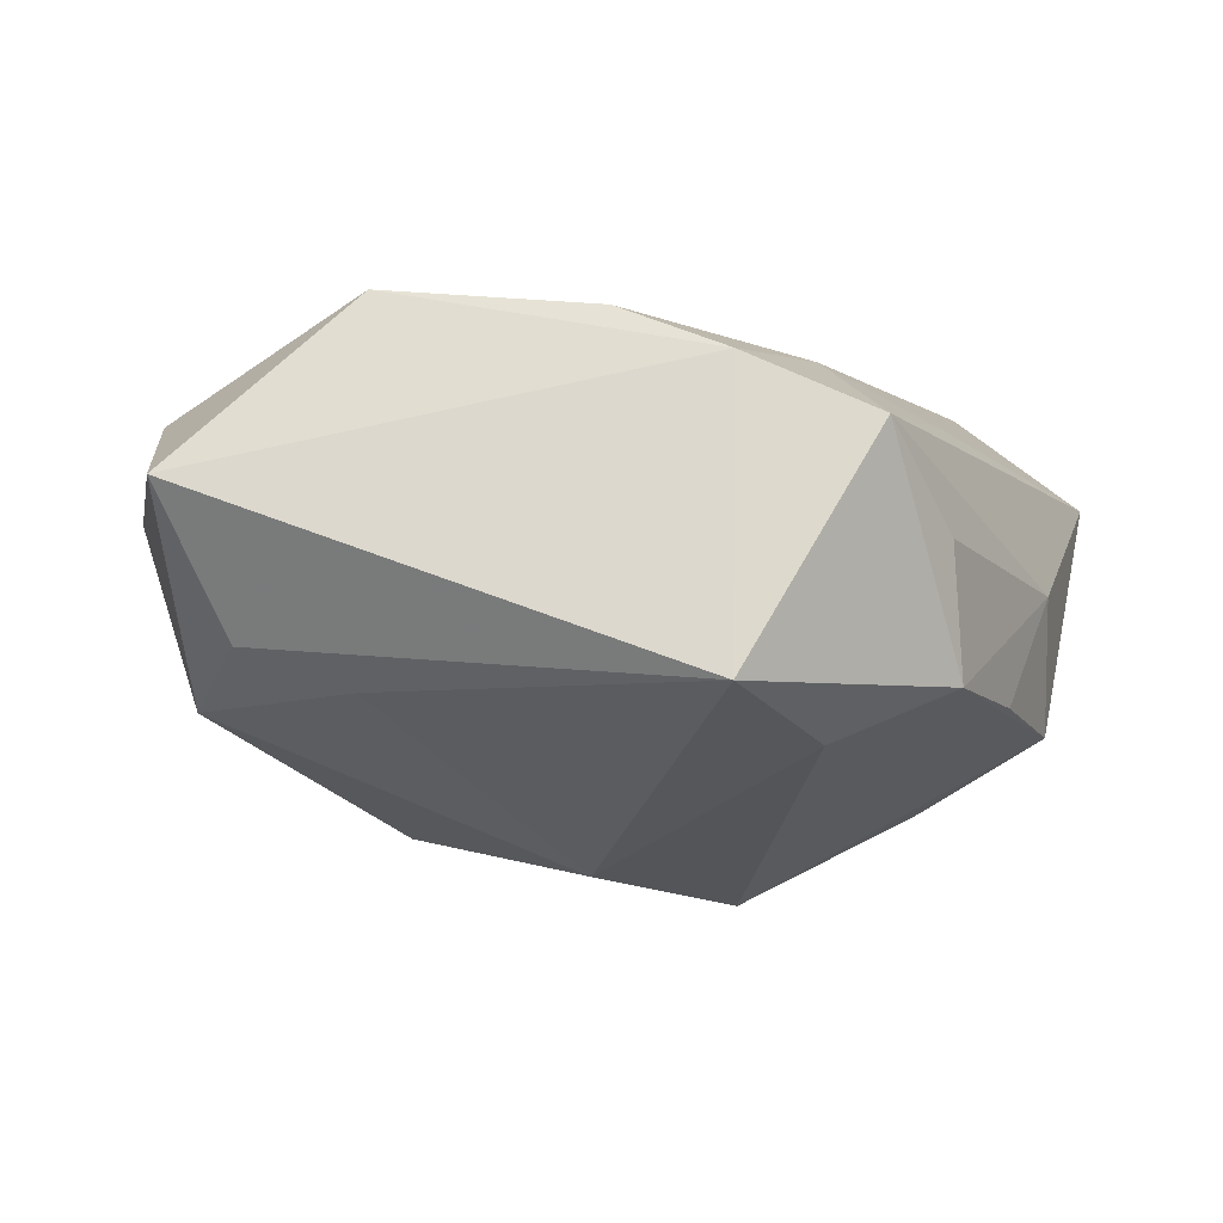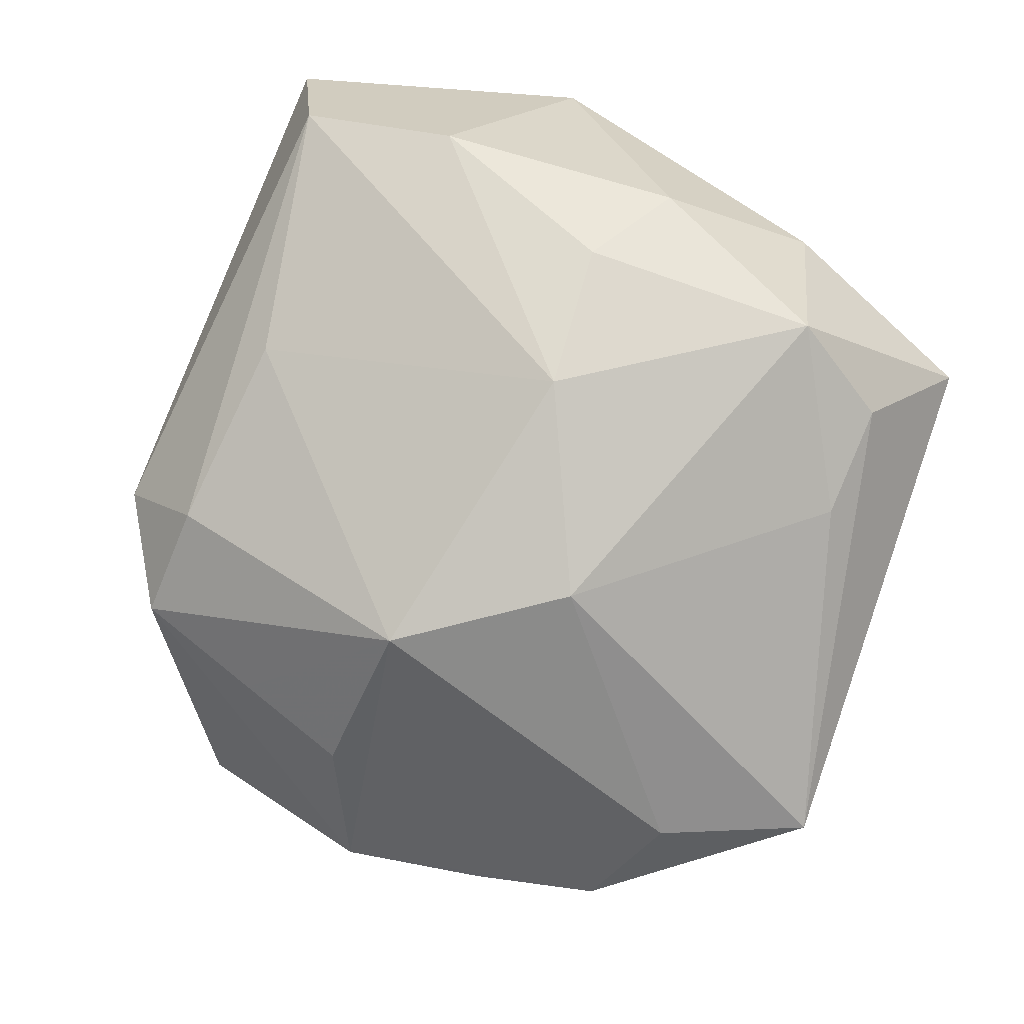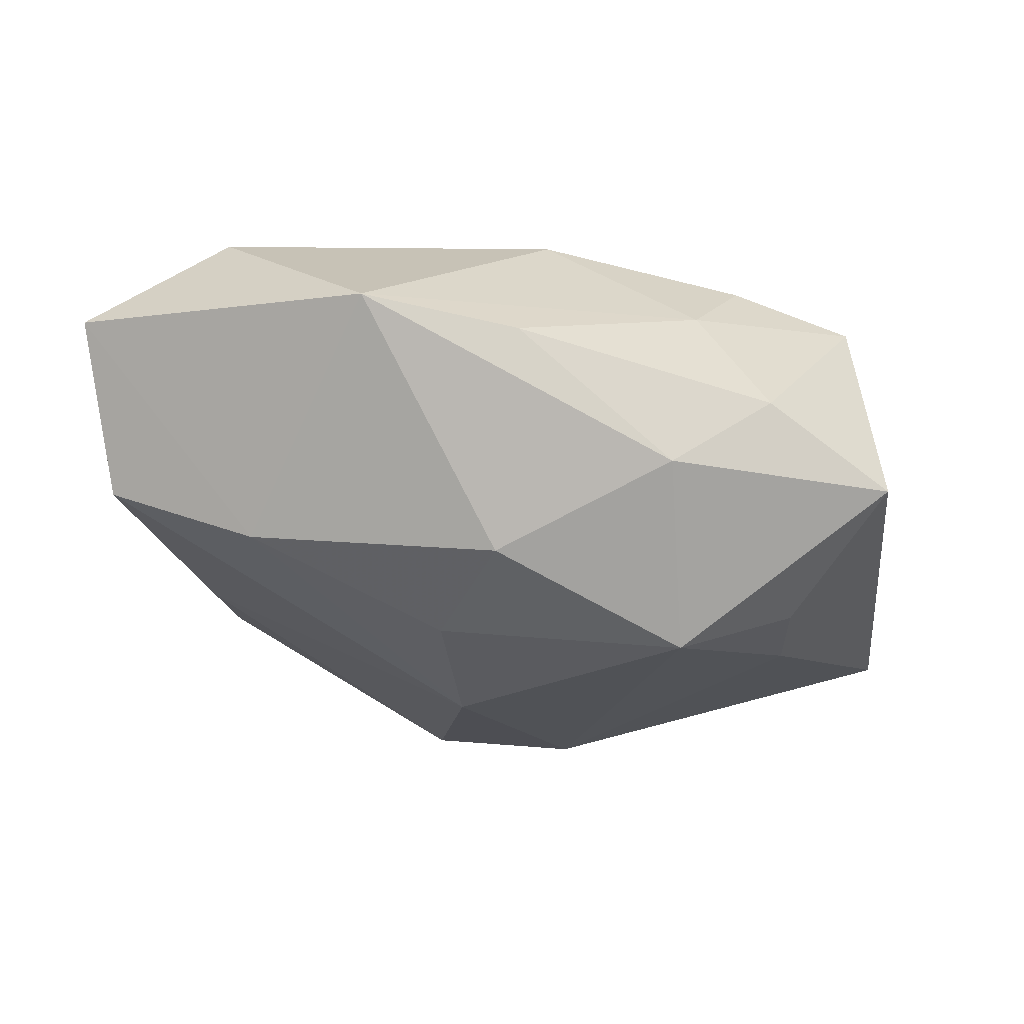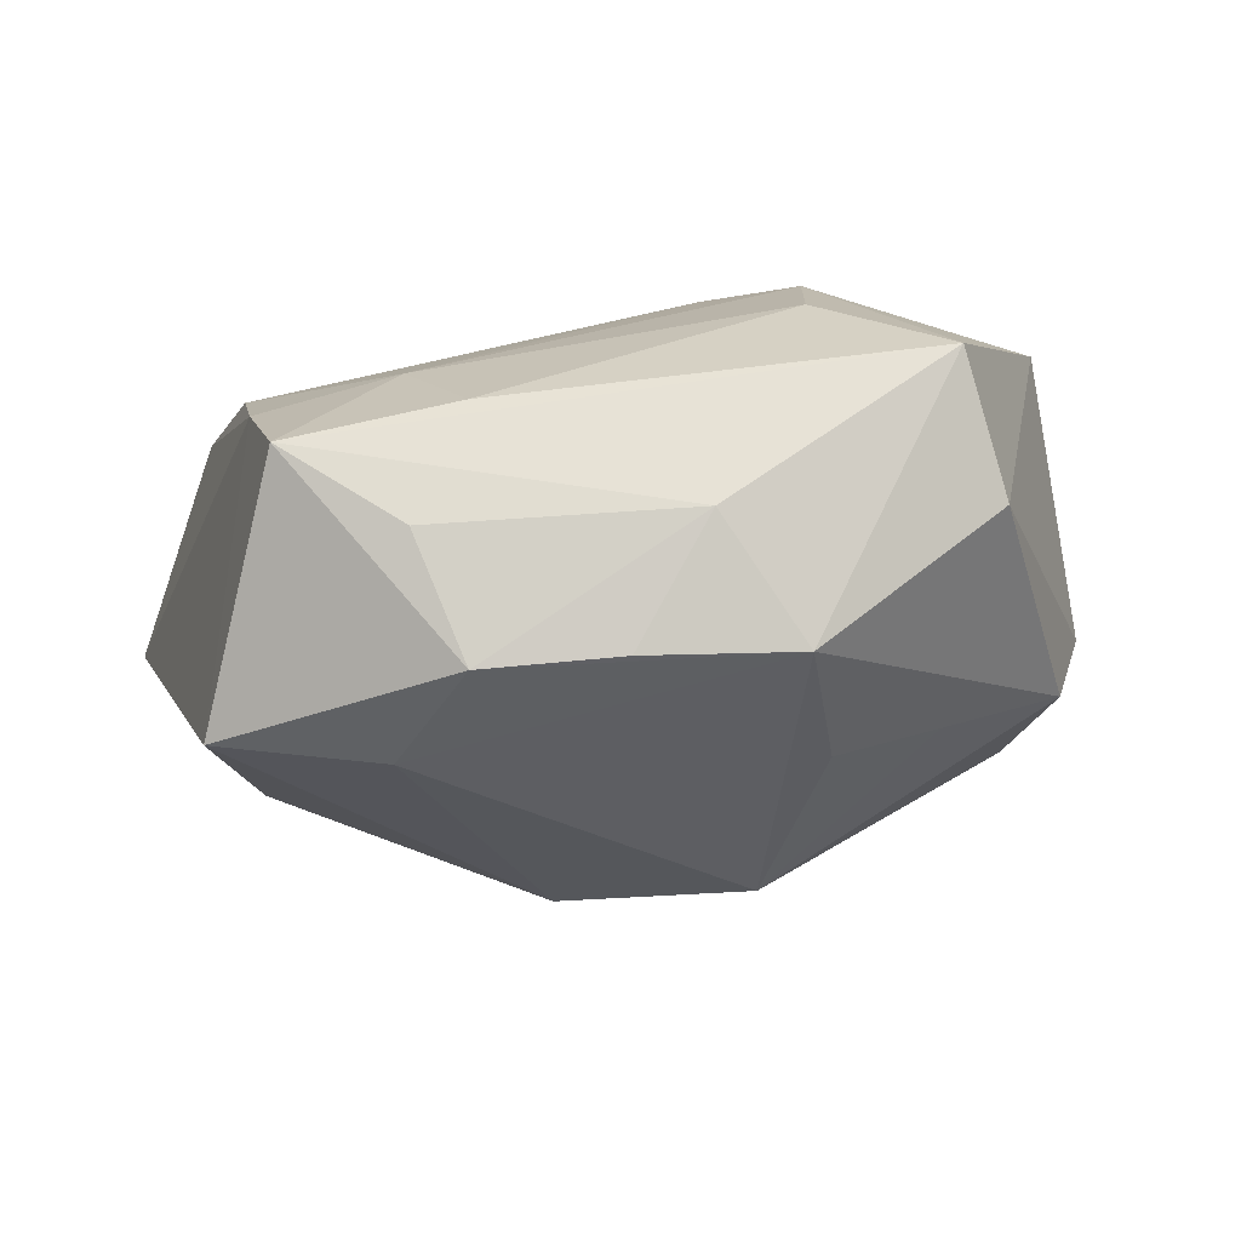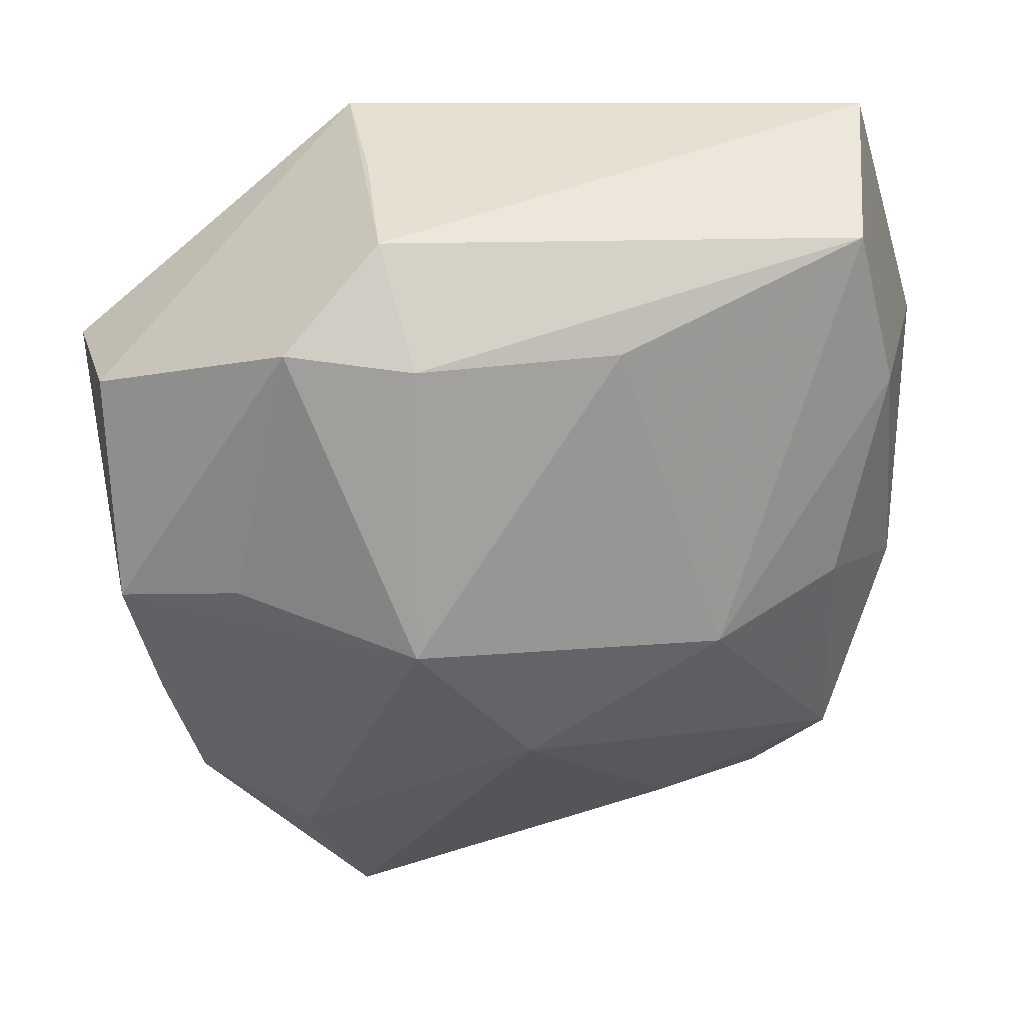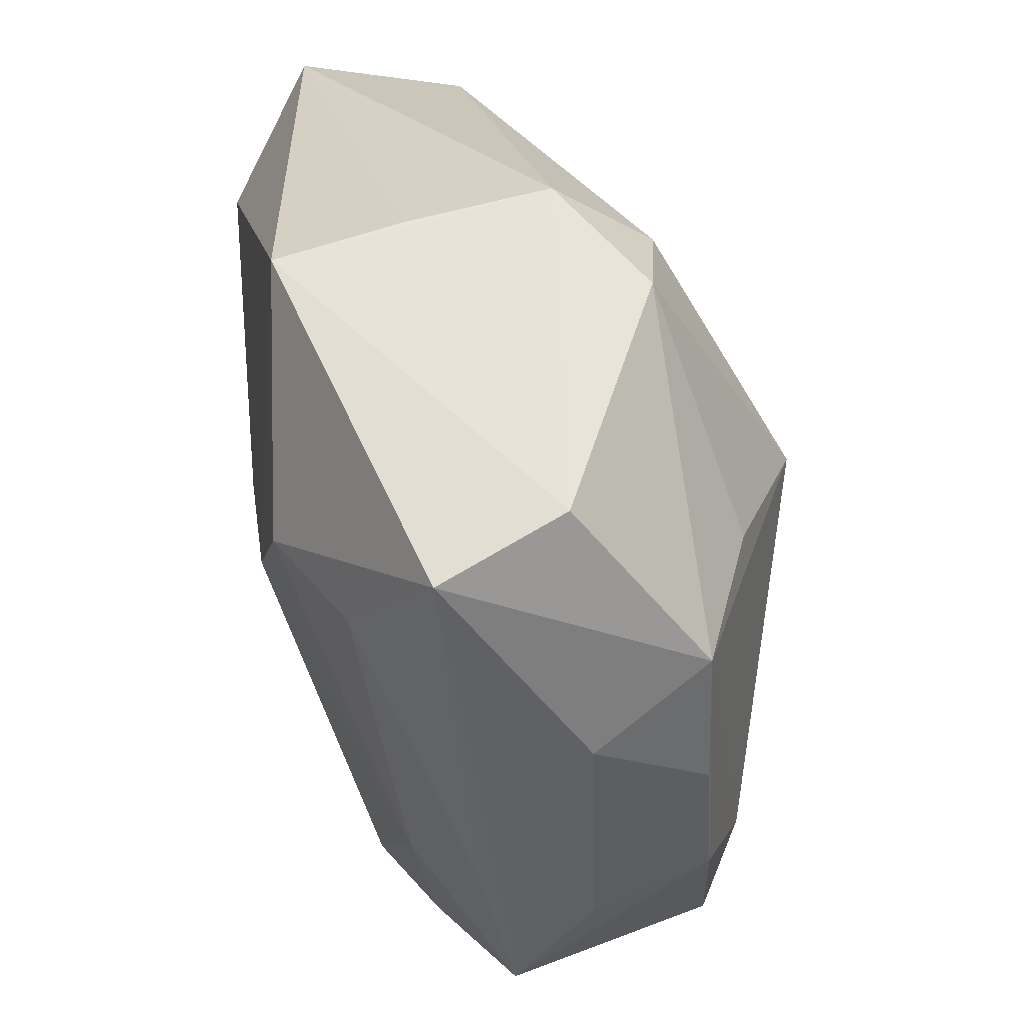
<metadata>
{"format":"obj","ext":"obj","renderer":"f3d","projection":"perspective","resolution":1024,"background":"white","views":[{"elev":-16.9,"azim":10.7,"up":"+Z"},{"elev":-74.5,"azim":-110.7,"up":"+Z"},{"elev":-0.6,"azim":-83.3,"up":"+Z"},{"elev":-16.0,"azim":73.7,"up":"+Z"},{"elev":48.4,"azim":177.5,"up":"+Y"},{"elev":27.4,"azim":82.5,"up":"+Y"}]}
</metadata>
<code>
v -0.01473 -0.02364 0.01834
v 0.03844 0.01938 -0.002049
v -0.03677 -0.005059 0.01337
v -0.02508 0.02366 0.02241
v 0.02151 0.009317 0.02139
v -0.03986 0.008307 0.01623
v -0.01208 -0.03417 0.0145
v 0.01679 -0.03494 0.00705
v -0.008371 0.0293 -0.01069
v 0.03512 -0.009225 -0.01515
v -0.01975 -0.005897 0.02241
v 0.02828 -0.03499 0.0009662
v 0.02072 0.03137 -0.01173
v -0.02992 -0.01892 -0.01486
v 0.03751 0.003842 -0.01447
v 0.03077 0.006245 0.01569
v 0.02366 0.01956 -0.01586
v -0.03186 0.03557 0.01475
v -0.02824 -0.0374 -0.0008531
v -0.02382 -0.02872 -0.01234
v 0.009491 0.03096 -0.01383
v -0.02455 -0.02017 0.01507
v 0.01228 0.03721 -0.004293
v 0.0001397 -0.00574 -0.02691
v 0.01499 0.03285 0.02022
v -0.03366 0.01952 -0.004902
v -0.01742 0.00258 -0.02128
v 0.04144 0.01479 0.009317
v 0.03201 -0.0252 -0.005762
v -0.02908 0.002928 -0.01346
v 0.02616 0.009383 -0.0194
v -0.03582 -0.002918 -0.006105
v 0.007106 -0.03401 0.01175
v 0.03851 -0.003926 -0.004337
v 0.01356 0.003006 0.02241
v 0.02169 -0.02383 -0.02119
v 0.02179 -0.0238 0.009978
v 0.01328 0.03512 0.008534
v 0.01026 0.008679 -0.02705
v 0.03208 -0.0206 -0.01631
v -0.03564 -0.01846 0.00175
v 0.01669 -0.0374 -0.01948
v 0.03116 -0.02078 0.004782
v -0.03021 0.03331 -0.001013
v -0.01392 -0.02788 -0.01635
v -0.03097 -0.02698 0.006999
f 7 46 19
f 11 4 6
f 11 1 35
f 35 4 11
f 25 4 35
f 22 11 6
f 1 11 22
f 22 7 1
f 46 7 22
f 8 7 19
f 19 42 8
f 8 42 12
f 12 37 8
f 6 32 41
f 19 46 41
f 14 32 30
f 19 41 14
f 14 41 32
f 39 24 27
f 27 14 30
f 24 14 27
f 21 44 23
f 38 25 23
f 4 25 18
f 6 4 18
f 25 38 18
f 23 44 18
f 18 38 23
f 23 25 2
f 39 15 36
f 36 24 39
f 42 24 36
f 3 22 6
f 46 22 3
f 6 41 3
f 3 41 46
f 43 37 12
f 43 16 37
f 35 37 5
f 37 16 5
f 5 25 35
f 7 8 33
f 35 1 33
f 1 7 33
f 33 37 35
f 33 8 37
f 20 42 19
f 19 14 20
f 45 24 42
f 45 14 24
f 42 20 45
f 45 20 14
f 26 27 30
f 44 27 26
f 30 32 26
f 26 32 6
f 6 18 26
f 26 18 44
f 9 21 39
f 44 21 9
f 39 27 9
f 9 27 44
f 31 15 39
f 13 21 23
f 23 2 13
f 39 21 13
f 13 2 15
f 28 2 25
f 25 5 28
f 28 5 16
f 16 43 28
f 15 2 28
f 28 43 12
f 42 36 40
f 40 36 15
f 12 42 40
f 15 31 17
f 17 13 15
f 17 31 39
f 39 13 17
f 15 28 34
f 34 28 12
f 10 40 15
f 15 34 10
f 10 34 40
f 12 40 29
f 29 34 12
f 40 34 29

</code>
